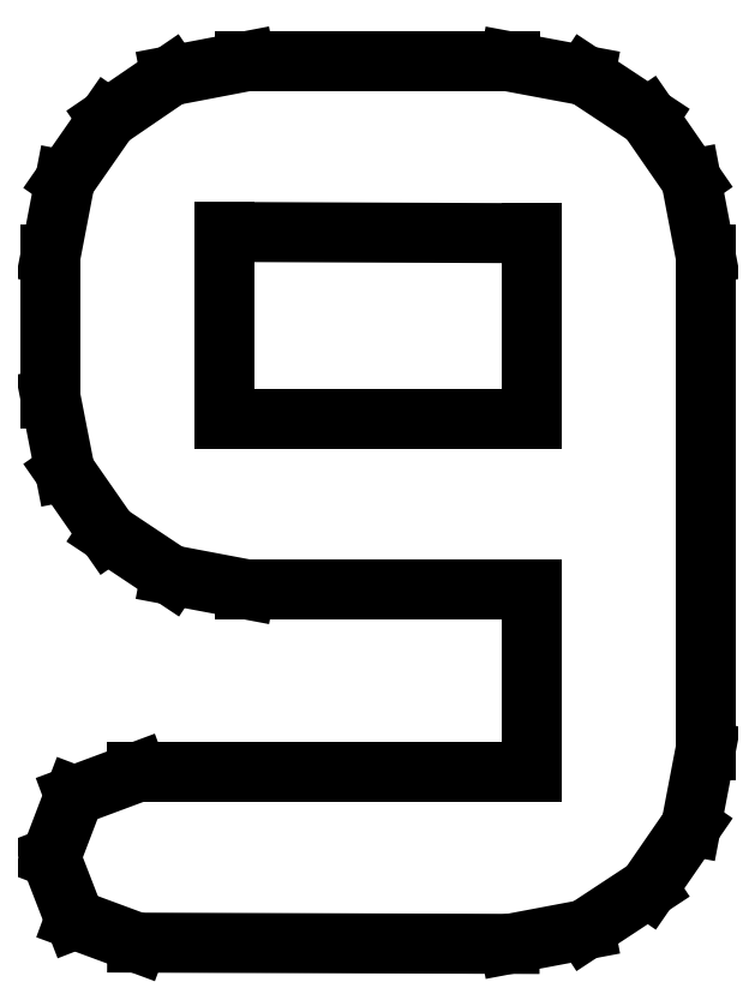
<metadata>
{"format":"dxf","ext":"dxf","renderer":"ezdxf+matplotlib","layout":"modelspace","background":"white","min_lineweight":24,"dpi":150}
</metadata>
<code>
0
SECTION
2
ENTITIES
0
LINE
8
0
10
0.2289
20
0.2409
30
0
11
0.2238
21
0.2673
31
0
0
LINE
8
0
10
0.2238
20
0.2673
30
0
11
0.2089
21
0.2889
31
0
0
LINE
8
0
10
0.2089
20
0.2889
30
0
11
0.1868
21
0.3035
31
0
0
LINE
8
0
10
0.1868
20
0.3035
30
0
11
0.1604
21
0.3084
31
0
0
LINE
8
0
10
0.1604
20
0.3084
30
0
11
0.06798
21
0.3084
31
0
0
LINE
8
0
10
0.06798
20
0.3084
30
0
11
0.04194
21
0.3034
31
0
0
LINE
8
0
10
0.04194
20
0.3034
30
0
11
0.02002
21
0.2885
31
0
0
LINE
8
0
10
0.02002
20
0.2885
30
0
11
0.004991
21
0.2669
31
0
0
LINE
8
0
10
0.004991
20
0.2669
30
0
11
0
21
0.2409
31
0
0
LINE
8
0
10
0
20
0.2409
30
0
11
0
21
0.1906
31
0
0
LINE
8
0
10
0
20
0.1906
30
0
11
0.004991
21
0.1651
31
0
0
LINE
8
0
10
0.004991
20
0.1651
30
0
11
0.02002
21
0.1436
31
0
0
LINE
8
0
10
0.02002
20
0.1436
30
0
11
0.04194
21
0.129
31
0
0
LINE
8
0
10
0.04194
20
0.129
30
0
11
0.06798
21
0.124
31
0
0
LINE
8
0
10
0.06798
20
0.124
30
0
11
0.168
21
0.124
31
0
0
LINE
8
0
10
0.168
20
0.124
30
0
11
0.168
21
0.06
31
0
0
LINE
8
0
10
0.168
20
0.06
30
0
11
0.03022
21
0.06
31
0
0
LINE
8
0
10
0.03022
20
0.06
30
0
11
0.008247
21
0.05181
31
0
0
LINE
8
0
10
0.008247
20
0.05181
30
0
11
0
21
0.03022
31
0
0
LINE
8
0
10
0
20
0.03022
30
0
11
0.008409
21
0.008518
31
0
0
LINE
8
0
10
0.008409
20
0.008518
30
0
11
0.03022
21
0.000434
31
0
0
LINE
8
0
10
0.03022
20
0.000434
30
0
11
0.1604
21
-0
31
0
0
LINE
8
0
10
0.1604
20
-0
30
0
11
0.1868
21
0.004991
31
0
0
LINE
8
0
10
0.1868
20
0.004991
30
0
11
0.2089
21
0.01953
31
0
0
LINE
8
0
10
0.2089
20
0.01953
30
0
11
0.2238
21
0.04123
31
0
0
LINE
8
0
10
0.2238
20
0.04123
30
0
11
0.2289
21
0.06755
31
0
0
LINE
8
0
10
0.2289
20
0.06755
30
0
11
0.2289
21
0.2409
31
0
0
LINE
8
0
10
0.06087
20
0.1835
30
0
11
0.06087
21
0.2489
31
0
0
LINE
8
0
10
0.06087
20
0.2489
30
0
11
0.168
21
0.2484
31
0
0
LINE
8
0
10
0.168
20
0.2484
30
0
11
0.168
21
0.1835
31
0
0
LINE
8
0
10
0.168
20
0.1835
30
0
11
0.06087
21
0.1835
31
0
0
ENDSEC
0
EOF

</code>
